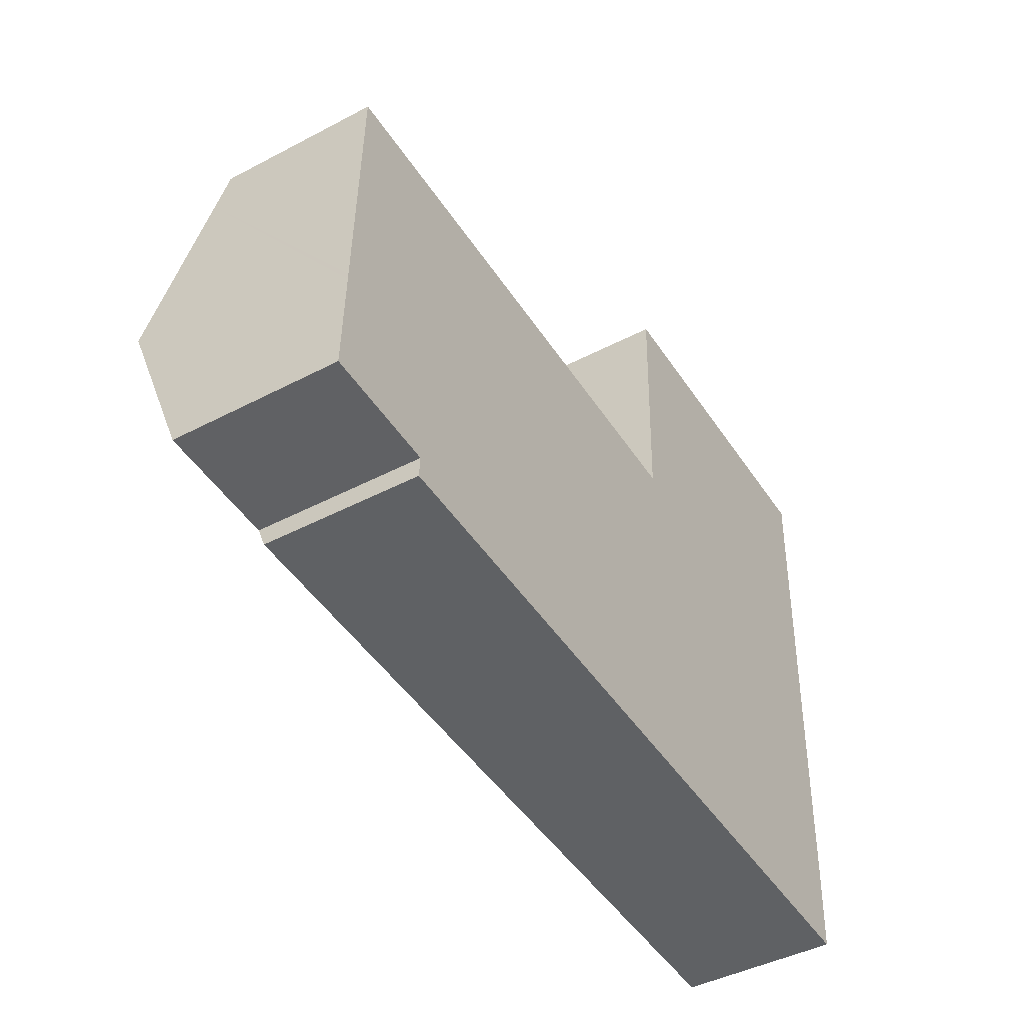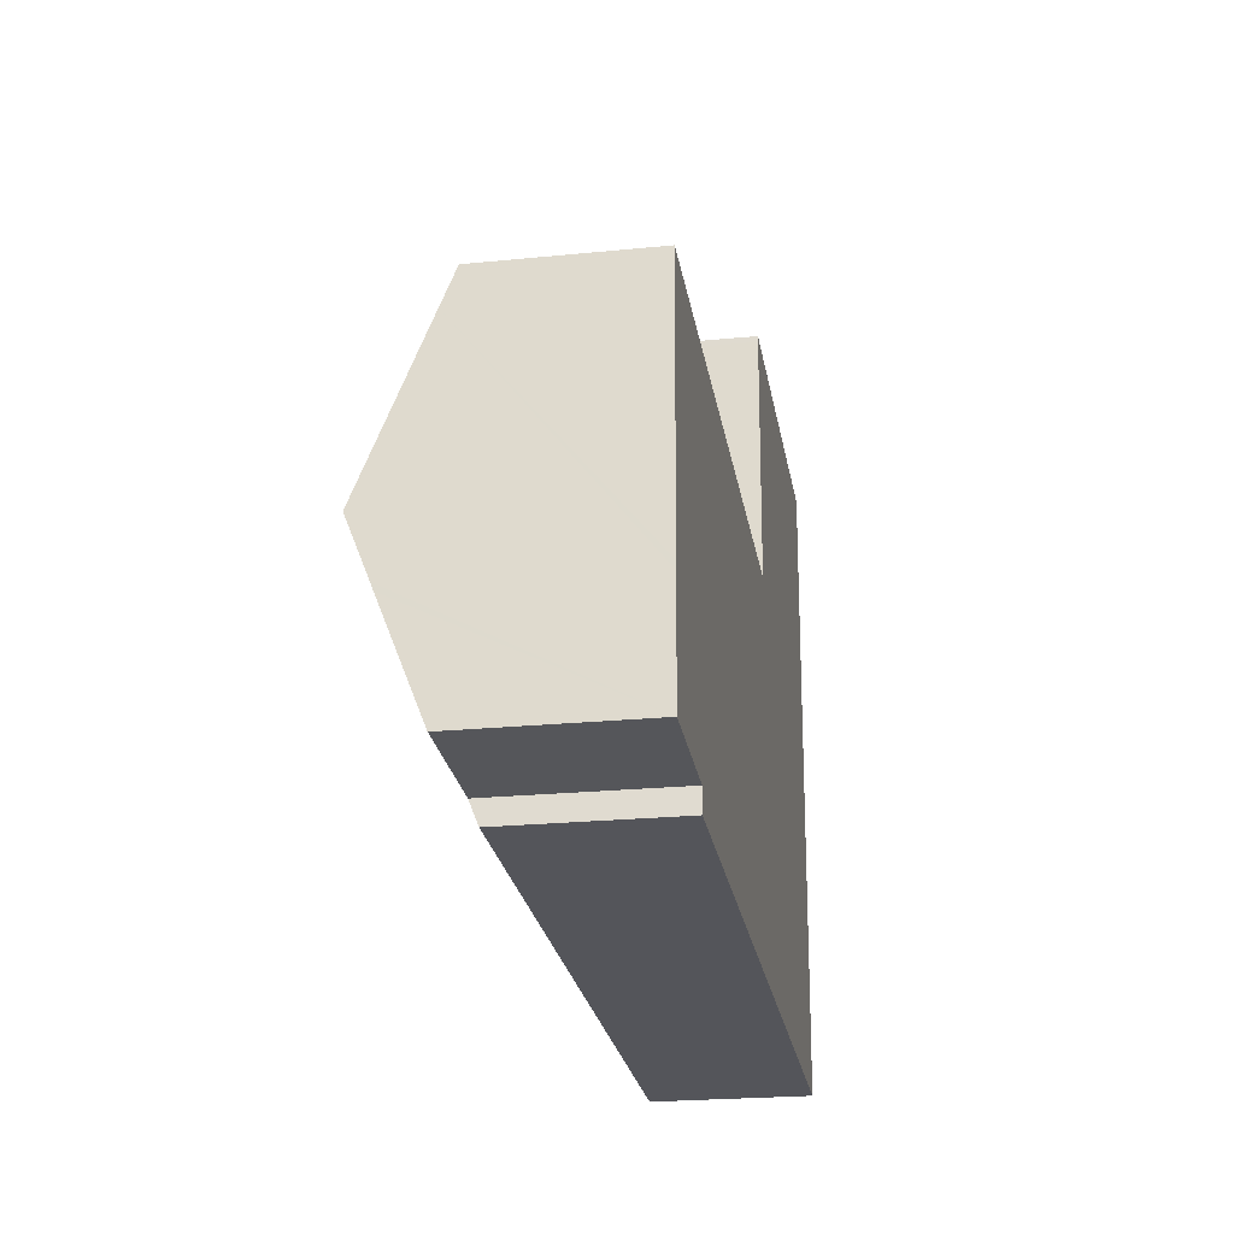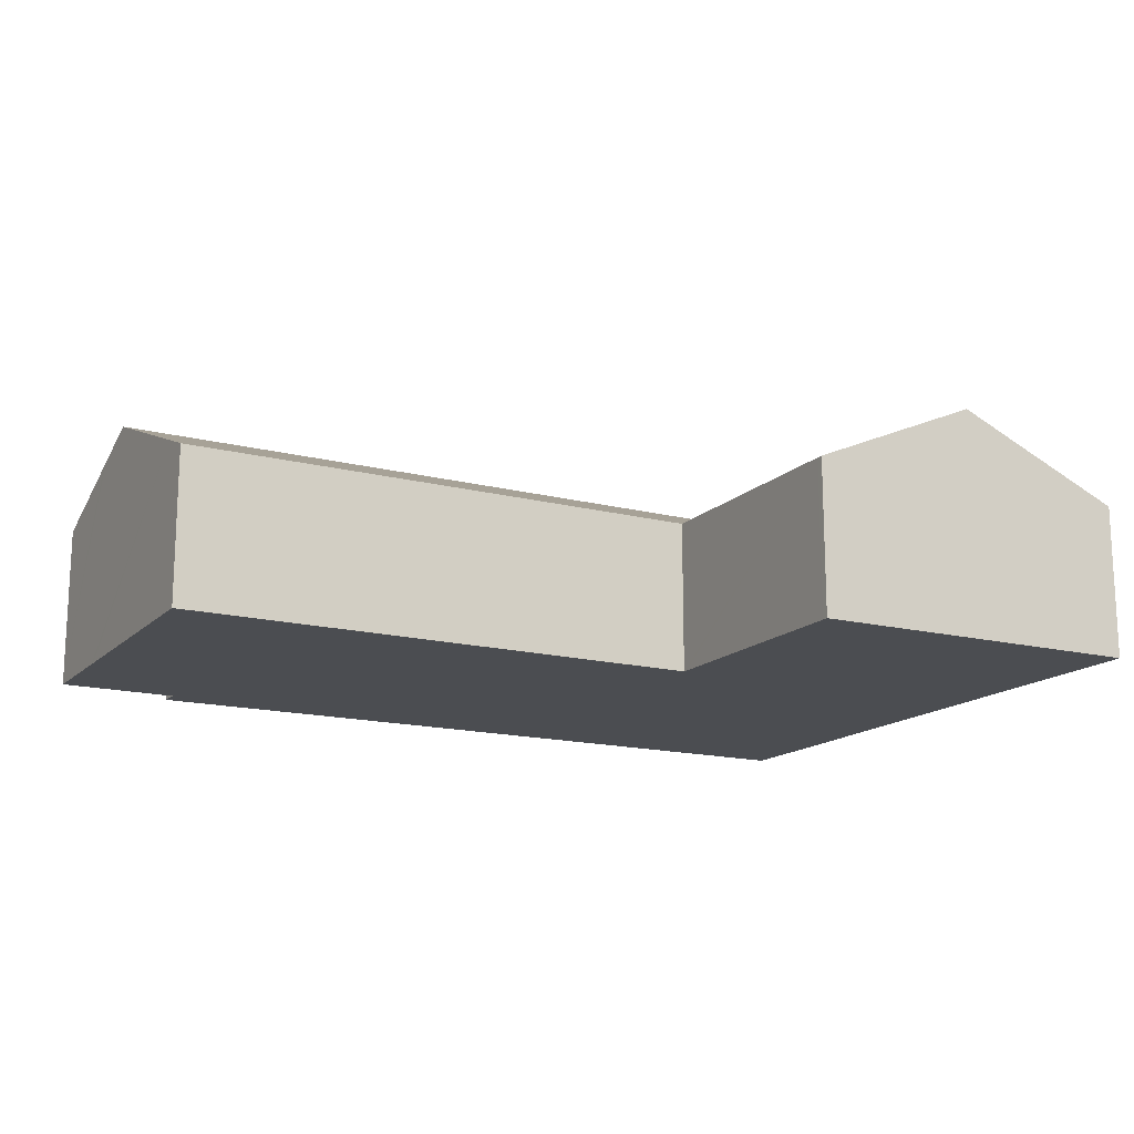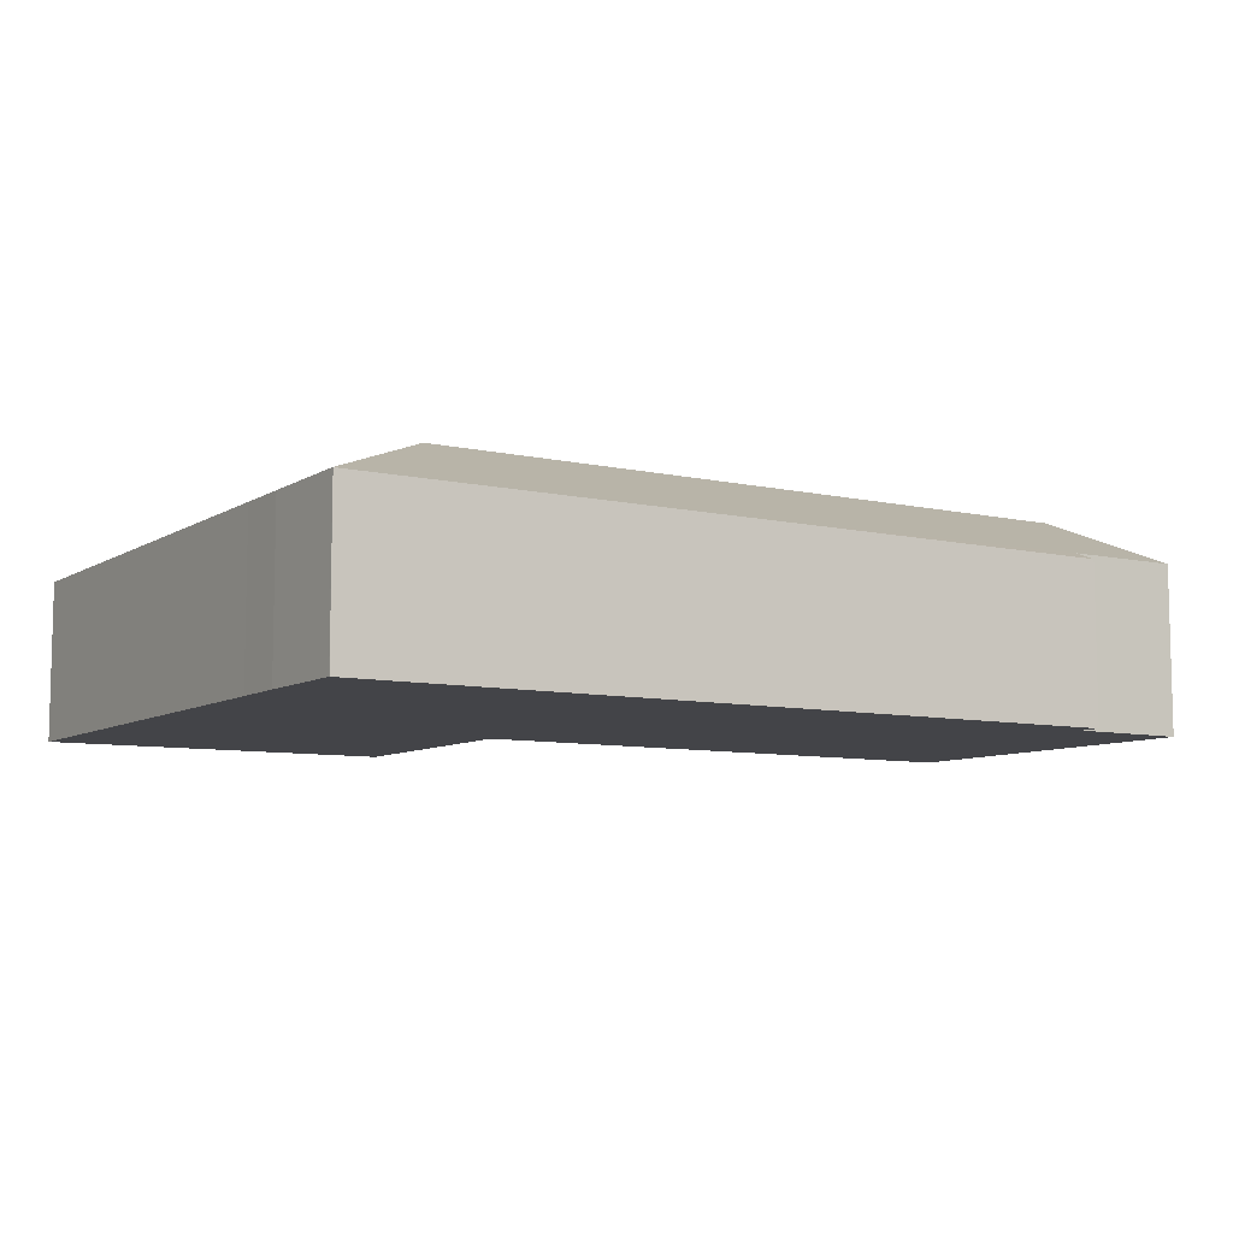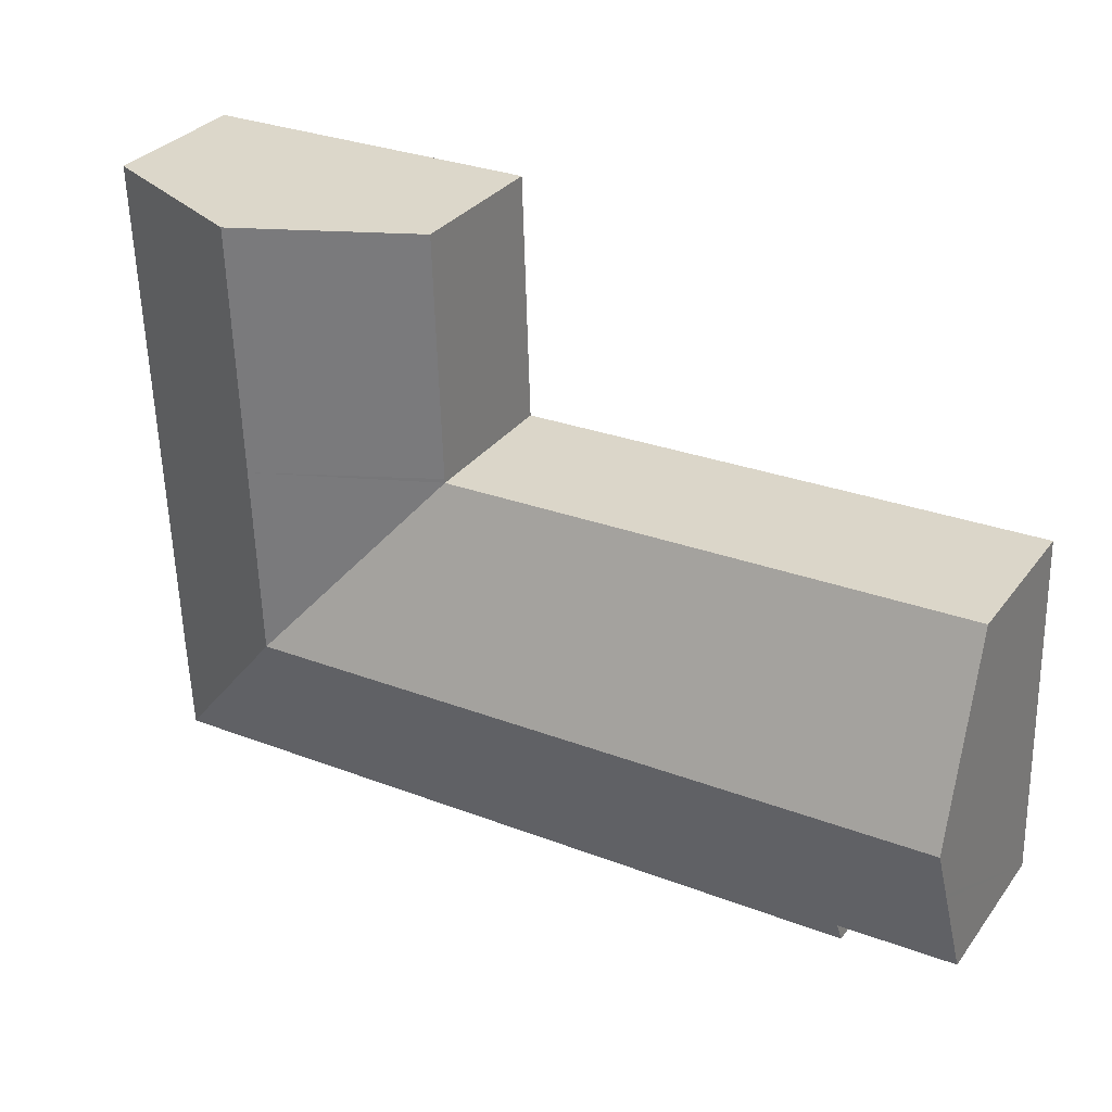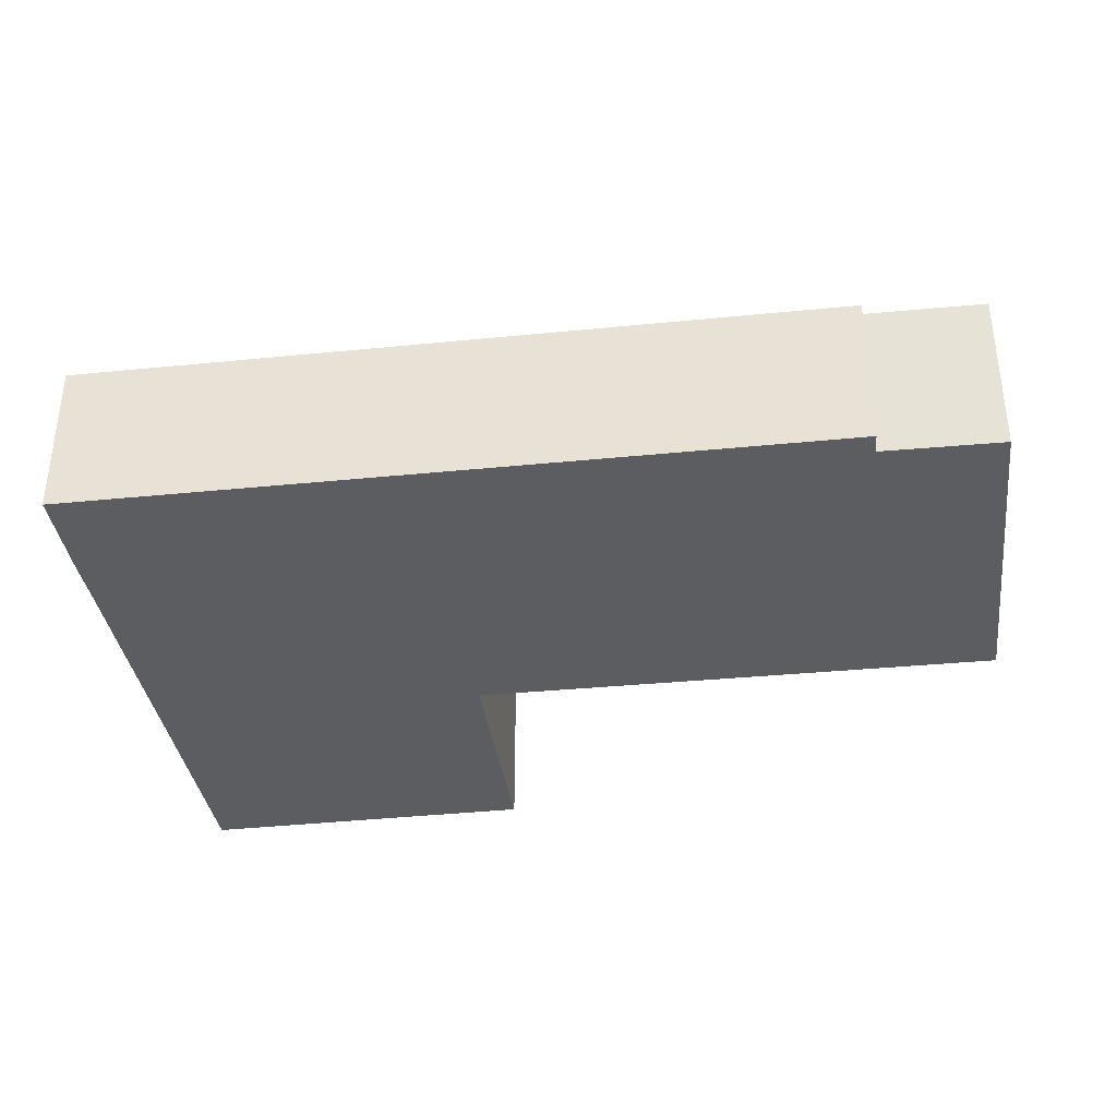
<metadata>
{"format":"obj","ext":"obj","renderer":"f3d","projection":"perspective","resolution":1024,"background":"white","views":[{"elev":-44.4,"azim":-58.5,"up":"+Z"},{"elev":-23.2,"azim":-80.4,"up":"+Z"},{"elev":-15.6,"azim":-26.5,"up":"+Y"},{"elev":-8.2,"azim":149.9,"up":"+Y"},{"elev":31.5,"azim":-149.6,"up":"+Z"},{"elev":-35.6,"azim":-170.6,"up":"+Y"}]}
</metadata>
<code>
v  17.67 5.662 8.3
v  13.43 3.821 8.34
v  13.43 3.823 8.445
v  17.87 5.662 14.38
v  13.62 3.822 14.3
v  13.62 3.822 14.46
v  19.4 4.997 14.35
v  22.11 3.823 14.3
v  21.91 3.825 8.155
v  17.52 5.662 3.514
v  21.72 3.827 2.555
v  21.57 3.84 -1.262
v  21.69 3.823 1.181
v  2.875 3.819 -0.676
v  2.907 4.032 -0.137
v  11.24 3.826 -0.945
v  21.57 3.834 -1.277
v  13.03 3.827 -1.003
v  13.18 5.662 3.663
v  0.127 5.662 4.108
v  12.75 3.827 -0.994
v  0.08 5.06 2.577
v  0 4.046 2.477e-16
v  0.085 5.129 2.754
v  0.247 4.148 7.958
v  0.274 3.811 8.815
v  13.33 3.821 8.344
v  2.907 8.389e-18 -0.137
v  2.875 4.139e-17 -0.676
v  0 0 0
v  0.08 -1.578e-16 2.577
v  0.085 -1.686e-16 2.754
v  0.127 -2.515e-16 4.108
v  0.247 -4.873e-16 7.958
v  0.274 -5.398e-16 8.815
v  13.43 -5.107e-16 8.34
v  13.43 -5.171e-16 8.445
v  13.62 -8.757e-16 14.3
v  13.62 -8.851e-16 14.46
v  21.57 7.819e-17 -1.277
v  13.03 6.142e-17 -1.003
v  12.75 6.086e-17 -0.994
v  11.24 5.786e-17 -0.945
v  13.33 -5.109e-16 8.344
v  17.87 -8.803e-16 14.38
v  19.4 -8.785e-16 14.35
v  22.11 -8.754e-16 14.3
v  21.91 -4.994e-16 8.155
v  21.72 -1.564e-16 2.555
v  21.69 -7.232e-17 1.181
v  21.57 7.728e-17 -1.262
g defaultobject
f 1 2 3
f 4 5 6
f 5 4 3
f 3 4 1
f 7 1 4
f 1 7 8
f 1 8 9
f 1 9 10
f 10 9 11
f 10 11 12
f 12 11 13
f 14 15 16
f 17 10 12
f 10 17 18
f 10 18 19
f 19 18 20
f 20 18 21
f 20 21 16
f 20 16 15
f 20 15 22
f 22 15 23
f 20 22 24
f 25 19 20
f 19 25 26
f 19 26 27
f 19 27 10
f 10 27 2
f 10 2 1
f 14 28 15
f 28 14 29
f 30 22 23
f 22 30 24
f 24 30 20
f 20 30 25
f 25 30 31
f 25 31 32
f 25 32 33
f 25 33 26
f 26 33 34
f 26 34 35
f 36 3 2
f 3 36 5
f 5 36 37
f 5 37 38
f 5 38 6
f 6 38 39
f 15 30 23
f 30 15 28
f 40 18 17
f 18 40 41
f 18 41 21
f 21 41 16
f 16 41 42
f 16 42 14
f 14 42 43
f 14 43 29
f 35 27 26
f 27 35 44
f 27 44 2
f 2 44 36
f 39 4 6
f 4 39 45
f 4 45 7
f 7 45 8
f 8 45 46
f 8 46 47
f 47 9 8
f 9 47 48
f 9 48 11
f 11 48 49
f 11 49 13
f 13 49 50
f 13 50 12
f 12 50 51
f 51 17 12
f 17 51 40
f 33 28 34
f 28 33 31
f 28 31 30
f 31 33 32
f 46 48 47
f 48 46 45
f 48 45 49
f 49 45 39
f 49 39 50
f 50 39 38
f 50 38 37
f 50 37 40
f 40 37 36
f 40 36 41
f 41 36 44
f 41 44 35
f 41 35 42
f 42 35 43
f 43 35 28
f 43 28 29
f 28 35 34

</code>
